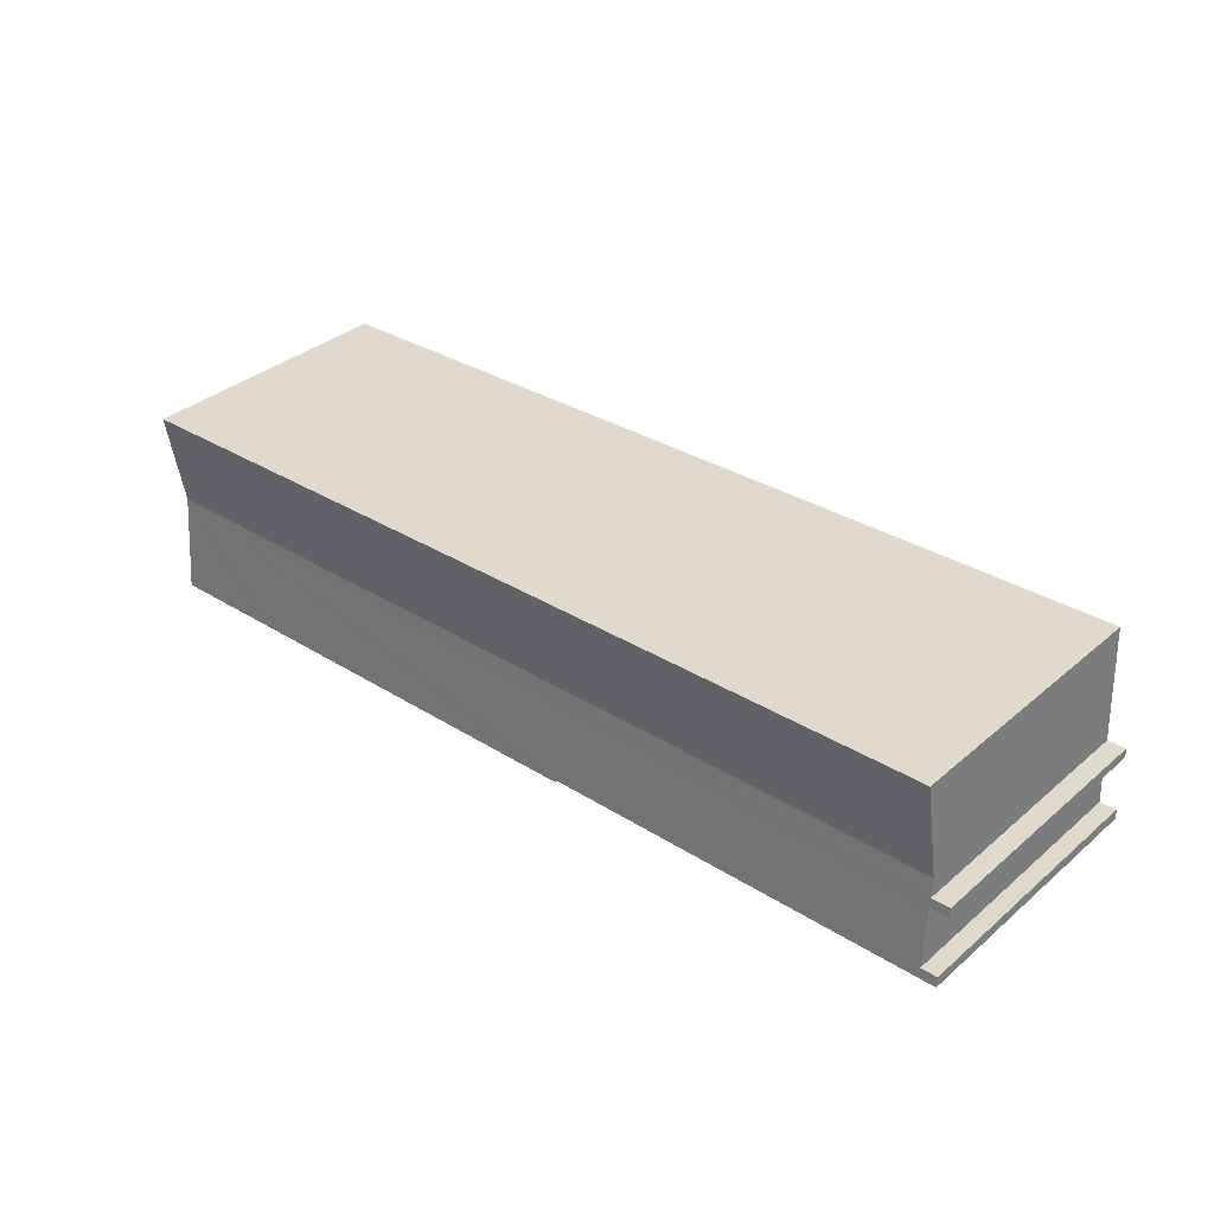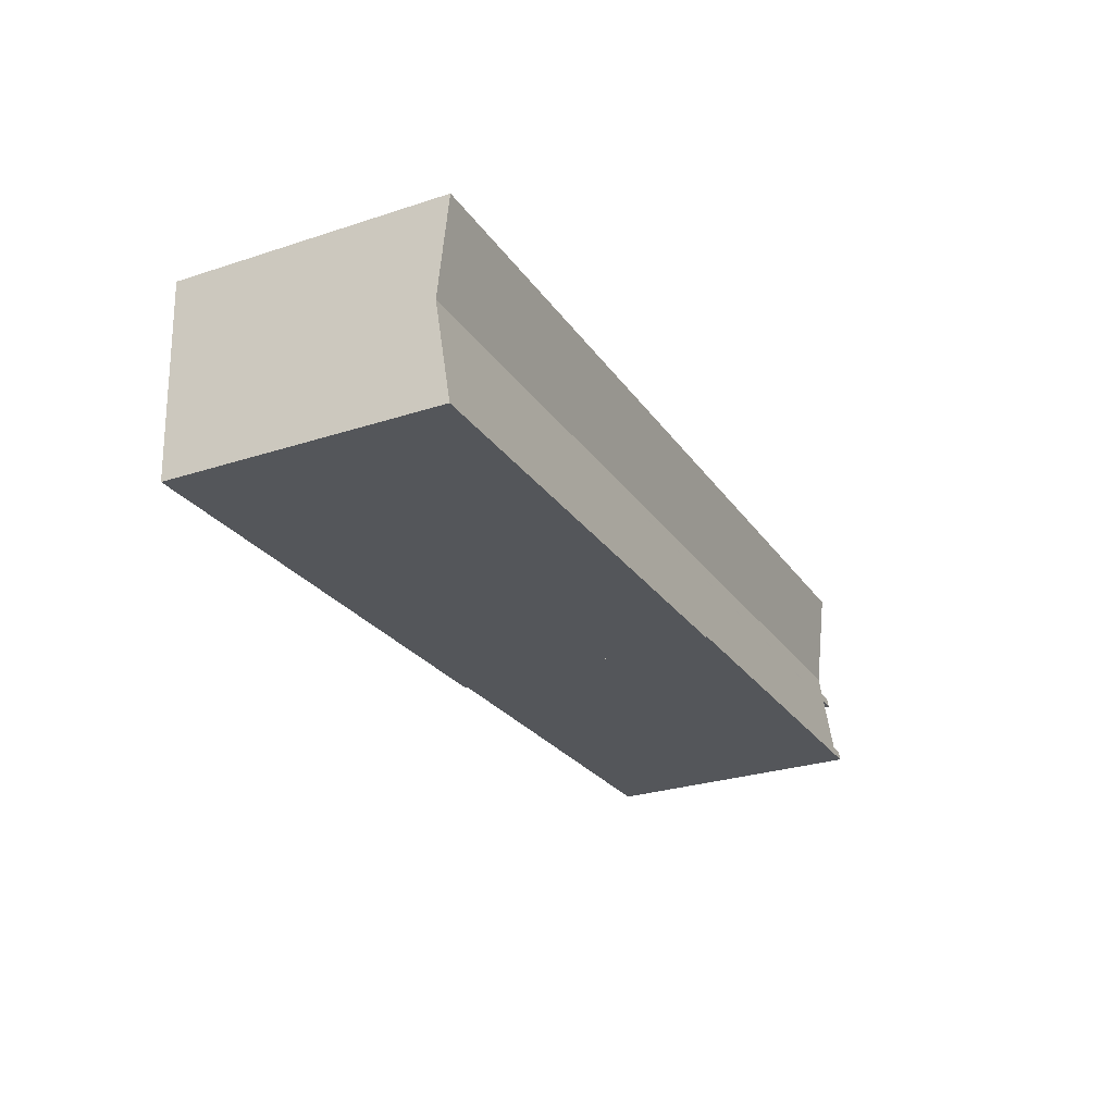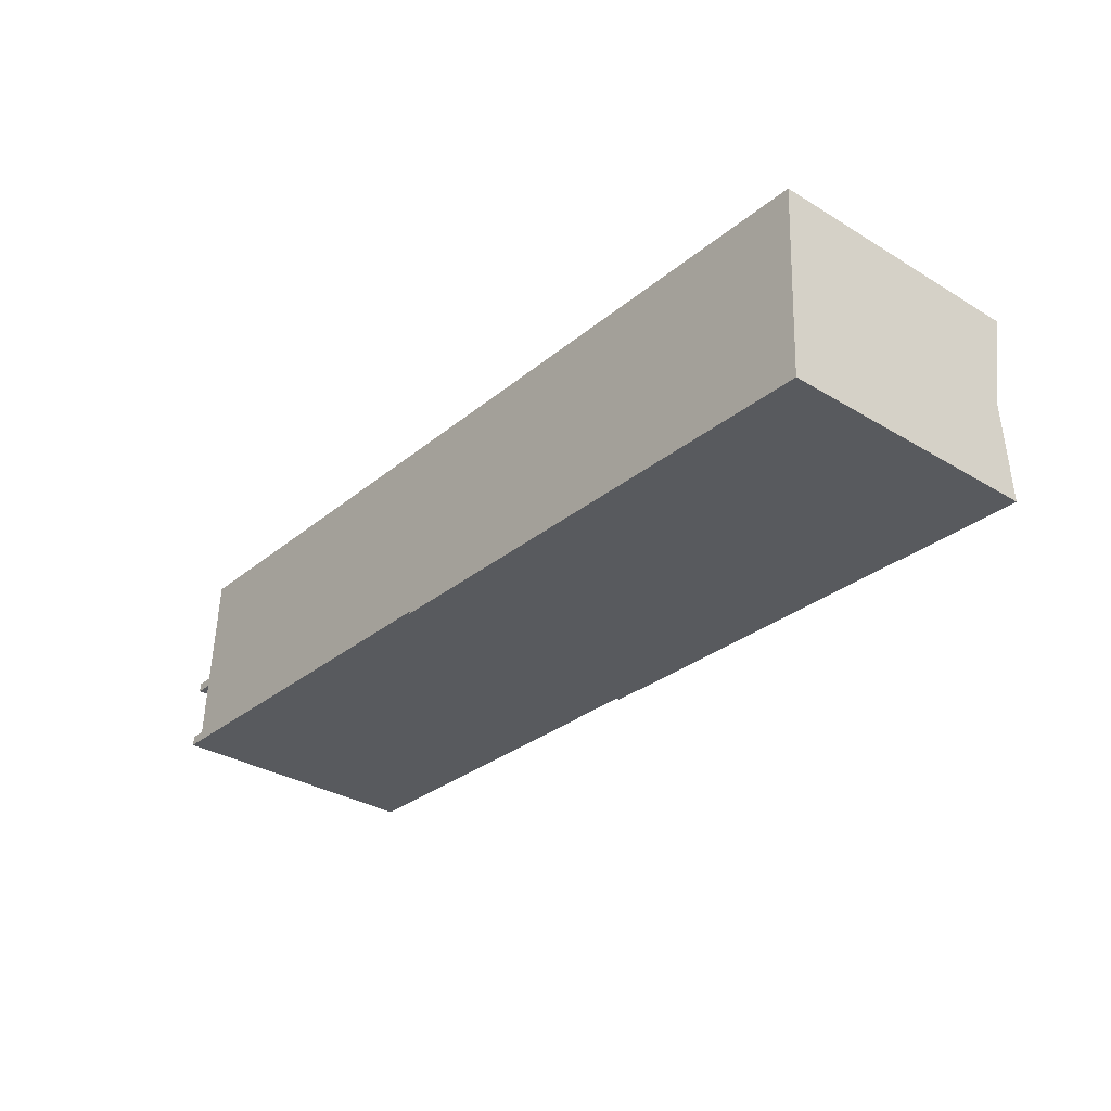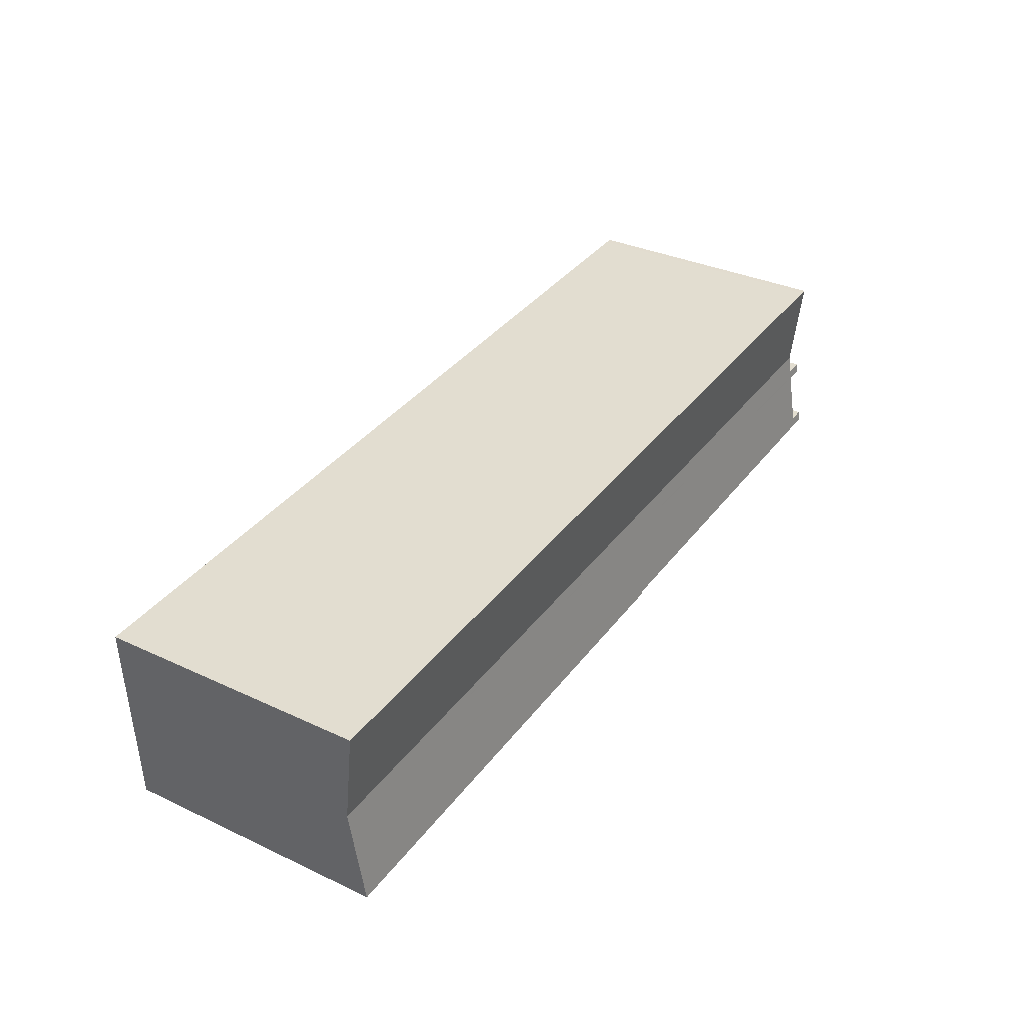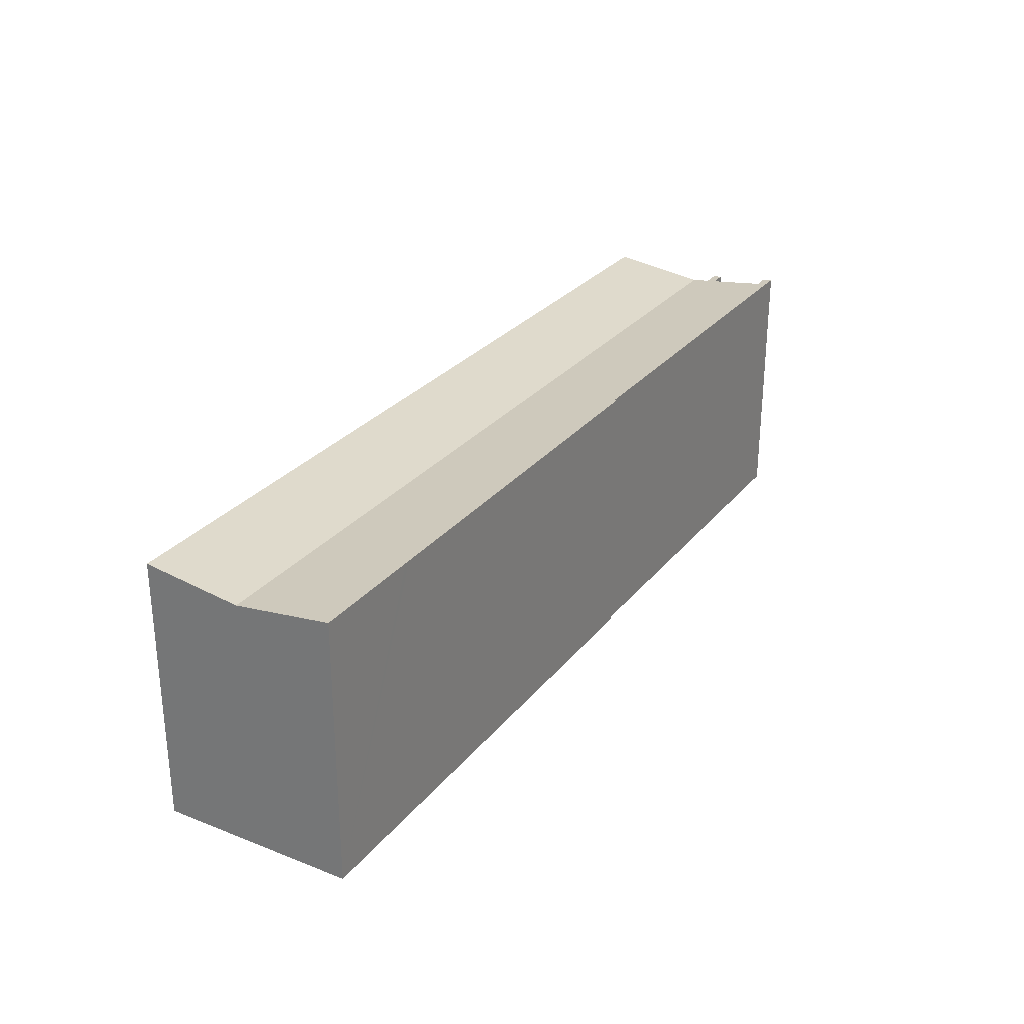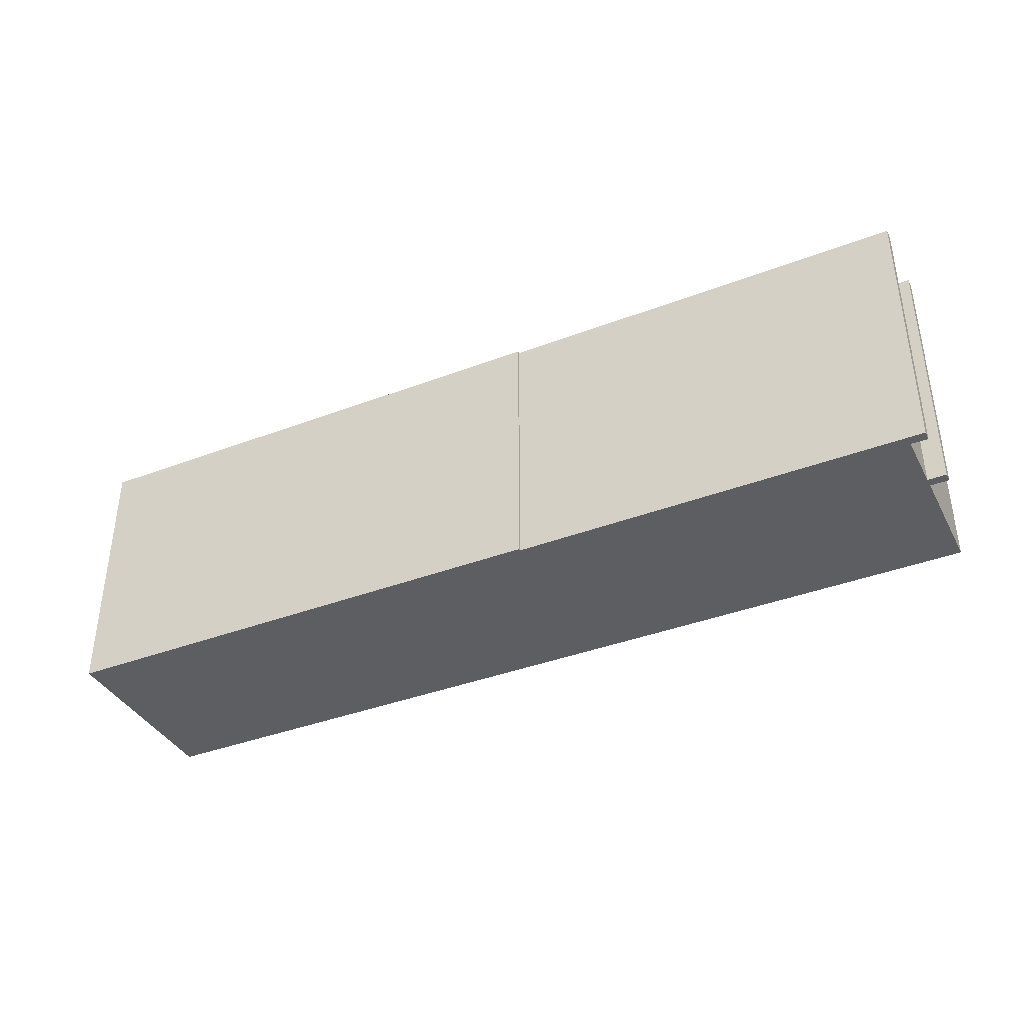
<metadata>
{"format":"obj","ext":"obj","renderer":"f3d","projection":"perspective","resolution":1024,"background":"white","views":[{"elev":35.5,"azim":-138.0,"up":"+Z"},{"elev":-28.2,"azim":116.2,"up":"+Z"},{"elev":-33.1,"azim":50.4,"up":"+Z"},{"elev":33.5,"azim":122.5,"up":"+Z"},{"elev":28.0,"azim":123.3,"up":"+Y"},{"elev":-38.5,"azim":-151.6,"up":"+Y"}]}
</metadata>
<code>
v  0.977 11.79 4.331
v  43.05 12.38 6.772
v  42.83 11.79 2.289
v  1.512 12.38 8.782
v  1.158 12.24 7.784
v  1.211 12.38 8.791
v  0.025 12.3 0.459
v  0.79 12.3 0.413
v  0 12.36 7.57e-16
v  37.27 12.38 -1.922
v  42.62 12.38 -2.188
v  37.04 12.38 -1.91
v  18.84 12.37 -1.005
v  18.84 12.36 -0.896
v  0.923 11.96 3.061
v  0.069 11.96 3.096
v  0.932 11.9 3.485
v  0.09 11.9 3.527
v  0.09 -2.16e-16 3.527
v  0.932 -2.134e-16 3.485
v  1.512 -5.377e-16 8.782
v  1.211 -5.383e-16 8.791
v  43.05 -4.147e-16 6.772
v  0.79 -2.529e-17 0.413
v  0.025 -2.811e-17 0.459
v  0.977 -2.652e-16 4.331
v  1.158 -4.766e-16 7.784
v  18.84 6.154e-17 -1.005
v  18.84 5.486e-17 -0.896
v  0 0 0
v  0.923 -1.874e-16 3.061
v  0.069 -1.896e-16 3.096
v  42.62 1.34e-16 -2.188
v  42.83 -1.402e-16 2.289
v  37.27 1.177e-16 -1.922
v  37.04 1.17e-16 -1.91
g defaultobject
f 1 2 3
f 2 1 4
f 4 1 5
f 4 5 6
f 7 8 9
f 10 3 11
f 3 10 12
f 3 12 13
f 3 13 14
f 3 14 9
f 3 9 8
f 3 8 15
f 3 15 16
f 3 16 17
f 17 16 18
f 1 3 17
f 19 17 18
f 17 19 20
f 6 21 4
f 21 6 22
f 4 23 2
f 23 4 21
f 7 24 8
f 24 7 25
f 20 1 17
f 1 20 5
f 5 20 6
f 6 20 26
f 6 26 22
f 22 26 27
f 28 14 13
f 14 28 29
f 30 7 9
f 7 30 25
f 24 15 8
f 15 24 31
f 32 18 16
f 18 32 19
f 23 3 2
f 3 23 11
f 11 23 33
f 33 23 34
f 33 10 11
f 10 33 12
f 12 33 13
f 13 33 28
f 28 33 35
f 28 35 36
f 14 30 9
f 30 14 29
f 15 32 16
f 32 15 31
f 20 31 26
f 31 20 32
f 32 20 19
f 21 34 23
f 34 21 33
f 33 21 35
f 35 21 36
f 36 21 29
f 29 21 24
f 29 24 30
f 24 21 22
f 24 22 31
f 31 22 27
f 31 27 26
f 30 24 25
f 28 36 29

</code>
